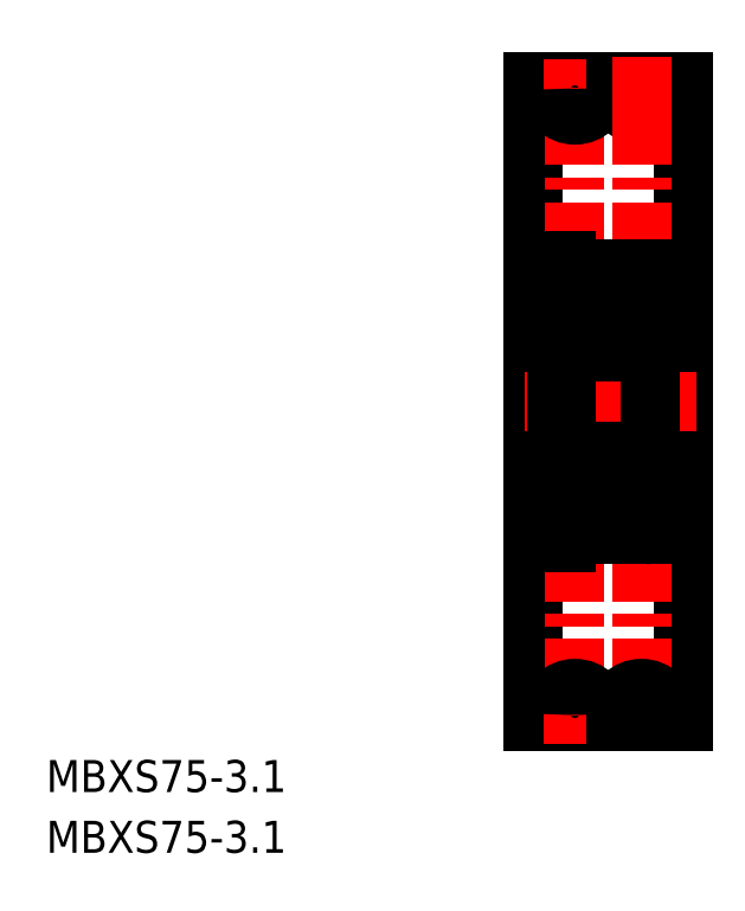
<metadata>
{"format":"dxf","ext":"dxf","renderer":"ezdxf+matplotlib","layout":"modelspace","background":"white","min_lineweight":24,"dpi":150}
</metadata>
<code>
0
SECTION
2
ENTITIES
0
TEXT
8
0
10
224.1
20
162
30
0
40
3.847
1
MBXS75-3.1
0
TEXT
8
0
10
224.1
20
154.7
30
0
40
3.847
1
MBXS75-3.1
0
LINE
8
0
10
282.7
20
170.4
30
0
11
282.7
21
247.4
31
0
0
LINE
8
CENTER
10
287.7
20
167.4
30
0
11
287.7
21
250.4
31
0
0
LINE
8
CENTER
10
282.8
20
246.4
30
0
11
300.6
21
246.4
31
0
0
LINE
8
0
10
284.6
20
246.5
30
0
11
284.6
21
247.4
31
0
0
LINE
8
0
10
282.7
20
247.4
30
0
11
284.6
21
247.4
31
0
0
LINE
8
0
10
290.8
20
246.5
30
0
11
290.8
21
247.4
31
0
0
LINE
8
0
10
290.8
20
247.4
30
0
11
292.6
21
247.4
31
0
0
LINE
8
0
10
298.8
20
247.4
30
0
11
300.7
21
247.4
31
0
0
LINE
8
CENTER
10
283.9
20
246.5
30
0
11
299.6
21
246.5
31
0
0
LINE
8
0
10
300.7
20
170.4
30
0
11
300.7
21
247.4
31
0
0
ARC
8
0
10
287.7
20
246.5
30
0
40
3.1
50
180
51
0
0
ARC
8
0
10
295.7
20
246.5
30
0
40
3.1
50
180
51
0
0
LINE
8
0
10
292.6
20
246.5
30
0
11
292.6
21
247.4
31
0
0
LINE
8
0
10
298.8
20
246.5
30
0
11
298.8
21
247.4
31
0
0
LINE
8
CENTER
10
295.7
20
167.4
30
0
11
295.7
21
250.4
31
0
0
LINE
8
CENTER
10
282.8
20
171.4
30
0
11
300.6
21
171.4
31
0
0
LINE
8
0
10
284.6
20
171.3
30
0
11
284.6
21
170.4
31
0
0
LINE
8
0
10
282.7
20
170.4
30
0
11
284.6
21
170.4
31
0
0
LINE
8
0
10
290.8
20
171.3
30
0
11
290.8
21
170.4
31
0
0
LINE
8
0
10
290.8
20
170.4
30
0
11
292.6
21
170.4
31
0
0
LINE
8
0
10
298.8
20
170.4
30
0
11
300.7
21
170.4
31
0
0
LINE
8
CENTER
10
283.9
20
171.3
30
0
11
299.6
21
171.3
31
0
0
ARC
8
0
10
287.7
20
171.3
30
0
40
3.1
50
0
51
180
0
ARC
8
0
10
295.7
20
171.3
30
0
40
3.1
50
0
51
180
0
LINE
8
0
10
292.6
20
171.3
30
0
11
292.6
21
170.4
31
0
0
LINE
8
0
10
298.8
20
171.3
30
0
11
298.8
21
170.4
31
0
0
LINE
8
CENTER
10
281.6
20
208.9
30
0
11
302.3
21
208.9
31
0
0
LINE
8
0
10
296.7
20
222.4
30
0
11
300.7
21
222.4
31
0
0
LINE
8
0
10
282.7
20
224.9
30
0
11
285.5
21
224.9
31
0
0
LINE
8
0
10
296.7
20
195.4
30
0
11
300.7
21
195.4
31
0
0
LINE
8
0
10
282.7
20
192.9
30
0
11
285.5
21
192.9
31
0
0
LINE
8
0
10
295.5
20
196.3
30
0
11
296.3
21
197.1
31
0
0
LINE
8
0
10
295.3
20
196.4
30
0
11
296.1
21
197.1
31
0
0
LINE
8
0
10
295.9
20
195.8
30
0
11
296
21
195.7
31
0
0
LINE
8
0
10
296
20
195.9
30
0
11
295.9
21
195.8
31
0
0
LINE
8
0
10
296.2
20
195.5
30
0
11
295.9
21
195.2
31
0
0
LINE
8
0
10
296
20
195.7
30
0
11
295.8
21
195.4
31
0
0
LINE
8
0
10
295.6
20
199.8
30
0
11
296.1
21
199.8
31
0
0
LINE
8
0
10
296.1
20
200
30
0
11
295.6
21
200
31
0
0
LINE
8
0
10
296.2
20
200.2
30
0
11
296
21
200.6
31
0
0
ARC
8
0
10
295.8
20
200.4
30
0
40
0.2
50
40
51
90
0
LINE
8
0
10
295.3
20
221.5
30
0
11
296.1
21
220.7
31
0
0
LINE
8
0
10
295.5
20
221.6
30
0
11
296.3
21
220.8
31
0
0
LINE
8
0
10
296
20
222.2
30
0
11
295.8
21
222.5
31
0
0
LINE
8
0
10
296.2
20
222.3
30
0
11
295.9
21
222.6
31
0
0
LINE
8
0
10
296
20
221.9
30
0
11
295.9
21
222.1
31
0
0
LINE
8
0
10
295.9
20
222.1
30
0
11
296
21
222.2
31
0
0
LINE
8
0
10
295.6
20
218
30
0
11
296.1
21
218
31
0
0
ARC
8
0
10
295.8
20
217.4
30
0
40
0.2
50
270
51
320
0
LINE
8
0
10
296.1
20
217.8
30
0
11
295.6
21
217.8
31
0
0
LINE
8
0
10
296.2
20
217.6
30
0
11
296
21
217.3
31
0
0
LINE
8
0
10
286.7
20
224.3
30
0
11
286.7
21
193.5
31
0
0
CIRCLE
8
0
10
291.7
20
197.9
30
0
40
2.778
0
CIRCLE
8
0
10
291.7
20
197.9
30
0
40
2.778
0
LINE
8
0
10
288.1
20
196.4
30
0
11
287.4
21
197.1
31
0
0
LINE
8
0
10
287.9
20
196.3
30
0
11
287.2
21
197.1
31
0
0
LINE
8
0
10
287.3
20
192.9
30
0
11
296.1
21
192.9
31
0
0
LINE
8
0
10
286.8
20
195.5
30
0
11
287.3
21
195.5
31
0
0
ARC
8
0
10
287.4
20
195.7
30
0
40
0.2
50
129.9
51
220
0
ARC
8
0
10
286.8
20
195.4
30
0
40
0.1
50
90
51
180
0
LINE
8
0
10
289.7
20
192.9
30
0
11
289.7
21
192.9
31
0
0
LINE
8
0
10
288.2
20
196.2
30
0
11
289.5
21
196.2
31
0
0
ARC
8
0
10
288.2
20
196.1
30
0
40
0.1
50
90
51
175
0
LINE
8
0
10
288.1
20
195.4
30
0
11
288.1
21
196.1
31
0
0
ARC
8
0
10
287.8
20
195.4
30
0
40
0.1
50
220
51
357.2
0
LINE
8
0
10
287.9
20
195.4
30
0
11
287.9
21
196.3
31
0
0
LINE
8
0
10
287.4
20
195.7
30
0
11
287.7
21
195.4
31
0
0
ARC
8
0
10
287.8
20
195.4
30
0
40
0.3
50
220
51
355
0
LINE
8
0
10
287.3
20
195.5
30
0
11
287.5
21
195.2
31
0
0
LINE
8
0
10
287.5
20
195.9
30
0
11
287.3
21
195.8
31
0
0
LINE
8
0
10
288.1
20
195.9
30
0
11
288.1
21
196.4
31
0
0
LINE
8
0
10
287.5
20
195.9
30
0
11
287.6
21
195.8
31
0
0
LINE
8
0
10
287.6
20
195.8
30
0
11
287.4
21
195.7
31
0
0
LINE
8
0
10
291.7
20
192.9
30
0
11
291.7
21
192.9
31
0
0
LINE
8
0
10
295.2
20
196.2
30
0
11
293.9
21
196.2
31
0
0
LINE
8
0
10
295.3
20
195.9
30
0
11
295.3
21
196.4
31
0
0
ARC
8
0
10
295.7
20
195.4
30
0
40
0.3
50
185
51
320
0
LINE
8
0
10
295.6
20
195.4
30
0
11
295.5
21
196.3
31
0
0
ARC
8
0
10
295.7
20
195.4
30
0
40
0.1
50
182.8
51
320
0
LINE
8
0
10
295.4
20
195.4
30
0
11
295.3
21
196.1
31
0
0
ARC
8
0
10
295.2
20
196.1
30
0
40
0.1
50
4.997
51
90
0
LINE
8
0
10
287.3
20
202.9
30
0
11
296.1
21
202.9
31
0
0
LINE
8
0
10
287.2
20
200.2
30
0
11
287.5
21
200.6
31
0
0
ARC
8
0
10
287.4
20
199.8
30
0
40
0.2
50
90
51
180
0
LINE
8
0
10
287.2
20
197.1
30
0
11
287.2
21
199.8
31
0
0
ARC
8
0
10
286.9
20
200.4
30
0
40
0.2
50
180
51
270
0
LINE
8
0
10
286.9
20
200.2
30
0
11
287.2
21
200.2
31
0
0
LINE
8
0
10
287.4
20
197.1
30
0
11
287.4
21
199.8
31
0
0
LINE
8
0
10
288.4
20
199.6
30
0
11
289.5
21
199.6
31
0
0
ARC
8
0
10
288.4
20
199.8
30
0
40
0.2
50
200
51
270
0
LINE
8
0
10
287.9
20
200.5
30
0
11
288.2
21
199.8
31
0
0
ARC
8
0
10
287.7
20
200.4
30
0
40
0.2
50
20.01
51
90
0
LINE
8
0
10
287.7
20
200.6
30
0
11
287.7
21
200.6
31
0
0
ARC
8
0
10
287.7
20
200.4
30
0
40
0.2
50
90
51
140
0
LINE
8
0
10
287.4
20
200
30
0
11
287.8
21
200
31
0
0
LINE
8
0
10
287.8
20
199.8
30
0
11
287.4
21
199.8
31
0
0
LINE
8
0
10
287.8
20
200
30
0
11
287.8
21
199.8
31
0
0
LINE
8
0
10
295.1
20
199.6
30
0
11
293.9
21
199.6
31
0
0
LINE
8
0
10
295.6
20
200
30
0
11
295.6
21
199.8
31
0
0
LINE
8
0
10
295.8
20
200.6
30
0
11
295.7
21
200.6
31
0
0
ARC
8
0
10
295.7
20
200.4
30
0
40
0.2
50
90
51
160
0
LINE
8
0
10
295.6
20
200.5
30
0
11
295.3
21
199.8
31
0
0
ARC
8
0
10
295.1
20
199.8
30
0
40
0.2
50
270
51
340
0
LINE
8
0
10
287.9
20
221.6
30
0
11
287.2
21
220.8
31
0
0
CIRCLE
8
0
10
291.7
20
219.9
30
0
40
2.778
0
CIRCLE
8
0
10
291.7
20
219.9
30
0
40
2.778
0
LINE
8
0
10
288.1
20
222
30
0
11
288.1
21
221.5
31
0
0
LINE
8
0
10
295.3
20
222
30
0
11
295.3
21
221.5
31
0
0
LINE
8
0
10
287.3
20
214.9
30
0
11
296.1
21
214.9
31
0
0
ARC
8
0
10
286.9
20
217.4
30
0
40
0.2
50
90
51
180
0
LINE
8
0
10
287.9
20
217.4
30
0
11
288.2
21
218.1
31
0
0
LINE
8
0
10
287.2
20
217.6
30
0
11
287.5
21
217.3
31
0
0
ARC
8
0
10
287.7
20
217.4
30
0
40
0.2
50
270
51
340
0
ARC
8
0
10
287.7
20
217.4
30
0
40
0.2
50
220
51
270
0
LINE
8
0
10
287.7
20
217.2
30
0
11
287.7
21
217.2
31
0
0
ARC
8
0
10
287.4
20
218
30
0
40
0.2
50
180
51
270
0
LINE
8
0
10
287.2
20
220.8
30
0
11
287.2
21
218
31
0
0
LINE
8
0
10
286.9
20
217.6
30
0
11
287.2
21
217.6
31
0
0
LINE
8
0
10
287.4
20
220.7
30
0
11
287.4
21
218
31
0
0
LINE
8
0
10
288.4
20
218.2
30
0
11
289.5
21
218.2
31
0
0
LINE
8
0
10
287.8
20
217.8
30
0
11
287.8
21
218
31
0
0
LINE
8
0
10
287.8
20
218
30
0
11
287.4
21
218
31
0
0
ARC
8
0
10
288.4
20
218
30
0
40
0.2
50
90
51
160
0
LINE
8
0
10
287.4
20
217.8
30
0
11
287.8
21
217.8
31
0
0
LINE
8
0
10
288.1
20
221.5
30
0
11
287.4
21
220.7
31
0
0
LINE
8
0
10
295.6
20
217.4
30
0
11
295.3
21
218.1
31
0
0
ARC
8
0
10
295.7
20
217.4
30
0
40
0.2
50
200
51
270
0
LINE
8
0
10
295.8
20
217.2
30
0
11
295.7
21
217.2
31
0
0
LINE
8
0
10
295.1
20
218.2
30
0
11
293.9
21
218.2
31
0
0
LINE
8
0
10
295.6
20
217.8
30
0
11
295.6
21
218
31
0
0
ARC
8
0
10
295.1
20
218
30
0
40
0.2
50
20.01
51
90
0
LINE
8
0
10
287.3
20
224.9
30
0
11
296.1
21
224.9
31
0
0
ARC
8
0
10
287.4
20
222.2
30
0
40
0.2
50
140
51
230.1
0
LINE
8
0
10
286.8
20
222.3
30
0
11
287.3
21
222.3
31
0
0
ARC
8
0
10
286.8
20
222.4
30
0
40
0.1
50
180
51
270
0
LINE
8
0
10
288.2
20
221.6
30
0
11
289.5
21
221.6
31
0
0
ARC
8
0
10
287.8
20
222.4
30
0
40
0.3
50
4.997
51
140
0
ARC
8
0
10
287.8
20
222.4
30
0
40
0.1
50
2.82
51
140
0
LINE
8
0
10
287.6
20
222.1
30
0
11
287.4
21
222.2
31
0
0
LINE
8
0
10
287.5
20
221.9
30
0
11
287.6
21
222.1
31
0
0
LINE
8
0
10
287.5
20
221.9
30
0
11
287.3
21
222.1
31
0
0
LINE
8
0
10
287.3
20
222.3
30
0
11
287.5
21
222.6
31
0
0
LINE
8
0
10
287.4
20
222.2
30
0
11
287.7
21
222.5
31
0
0
LINE
8
0
10
287.9
20
222.4
30
0
11
287.9
21
221.6
31
0
0
LINE
8
0
10
288.1
20
222.5
30
0
11
288.1
21
221.7
31
0
0
ARC
8
0
10
288.2
20
221.7
30
0
40
0.1
50
185
51
270
0
LINE
8
0
10
295.2
20
221.6
30
0
11
293.9
21
221.6
31
0
0
ARC
8
0
10
295.2
20
221.7
30
0
40
0.1
50
270
51
355
0
LINE
8
0
10
295.4
20
222.5
30
0
11
295.3
21
221.7
31
0
0
ARC
8
0
10
295.7
20
222.4
30
0
40
0.1
50
40
51
177.2
0
LINE
8
0
10
295.6
20
222.4
30
0
11
295.5
21
221.6
31
0
0
ARC
8
0
10
295.7
20
222.4
30
0
40
0.3
50
40
51
175
0
LINE
8
0
10
296.7
20
224.3
30
0
11
296.7
21
193.5
31
0
0
LINE
8
0
10
296
20
195.9
30
0
11
296.1
21
195.8
31
0
0
ARC
8
0
10
296
20
195.7
30
0
40
0.2
50
320
51
50.09
0
LINE
8
0
10
296.6
20
195.5
30
0
11
296.2
21
195.5
31
0
0
ARC
8
0
10
296.6
20
195.4
30
0
40
0.1
50
0
51
90
0
LINE
8
0
10
296.1
20
197.1
30
0
11
296.1
21
199.8
31
0
0
LINE
8
0
10
296.3
20
197.1
30
0
11
296.3
21
199.8
31
0
0
LINE
8
0
10
296.5
20
200.2
30
0
11
296.2
21
200.2
31
0
0
ARC
8
0
10
296.1
20
199.8
30
0
40
0.2
50
0
51
90
0
ARC
8
0
10
296.5
20
200.4
30
0
40
0.2
50
270
51
0
0
ARC
8
0
10
296.5
20
217.4
30
0
40
0.2
50
0
51
90
0
LINE
8
0
10
296.3
20
220.8
30
0
11
296.3
21
218
31
0
0
LINE
8
0
10
296.1
20
220.7
30
0
11
296.1
21
218
31
0
0
ARC
8
0
10
296.1
20
218
30
0
40
0.2
50
270
51
0
0
LINE
8
0
10
296.5
20
217.6
30
0
11
296.2
21
217.6
31
0
0
ARC
8
0
10
296.6
20
222.4
30
0
40
0.1
50
270
51
0
0
LINE
8
0
10
296.6
20
222.3
30
0
11
296.2
21
222.3
31
0
0
ARC
8
0
10
296
20
222.2
30
0
40
0.2
50
309.9
51
40
0
LINE
8
0
10
296
20
221.9
30
0
11
296.1
21
222.1
31
0
0
ARC
8
0
10
287.3
20
224.3
30
0
40
0.6
50
90
51
180
0
ARC
8
0
10
296.1
20
224.3
30
0
40
0.6
50
0
51
90
0
ARC
8
0
10
296.1
20
215.5
30
0
40
0.6
50
270
51
0
0
ARC
8
0
10
287.3
20
215.5
30
0
40
0.6
50
180
51
270
0
ARC
8
0
10
287.3
20
202.3
30
0
40
0.6
50
90
51
180
0
ARC
8
0
10
296.1
20
202.3
30
0
40
0.6
50
0
51
90
0
ARC
8
0
10
296.1
20
193.5
30
0
40
0.6
50
270
51
0
0
ARC
8
0
10
287.3
20
193.5
30
0
40
0.6
50
180
51
270
0
LINE
8
0
10
286.7
20
192
30
0
11
286.7
21
225.9
31
0
0
LINE
8
0
10
285.5
20
192
30
0
11
285.5
21
225.9
31
0
0
LINE
8
0
10
285.5
20
192
30
0
11
286.7
21
192
31
0
0
LINE
8
0
10
285.5
20
222.4
30
0
11
286.7
21
222.4
31
0
0
LINE
8
0
10
285.5
20
225.9
30
0
11
286.7
21
225.9
31
0
0
LINE
8
0
10
285.5
20
195.5
30
0
11
286.7
21
195.5
31
0
0
VIEWPORT
8
0
10
5.614
20
3.902
30
0
40
10.48
41
6.998
68
     1
69
     1
0
VIEWPORT
8
0
10
5.614
20
3.902
30
0
40
8.982
41
6.243
68
     2
69
     2
0
ENDSEC
0
EOF

</code>
